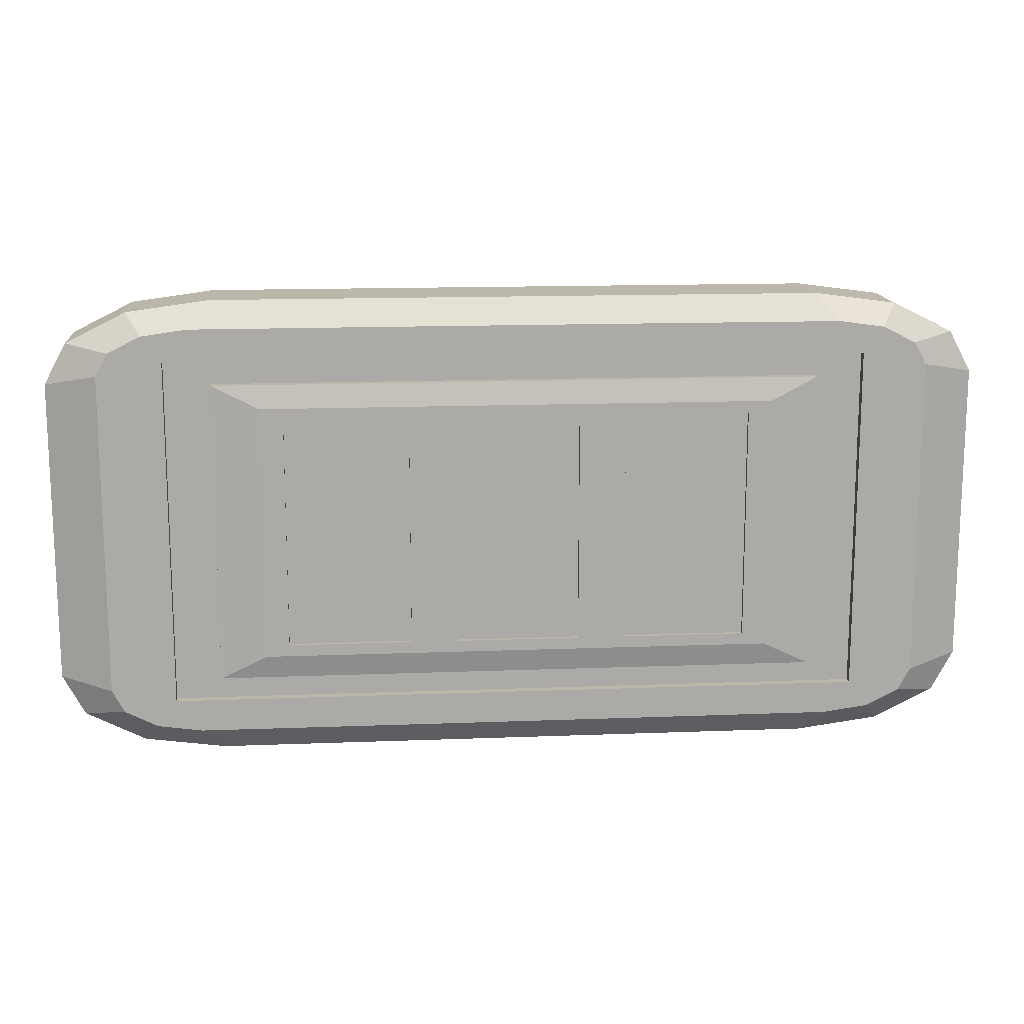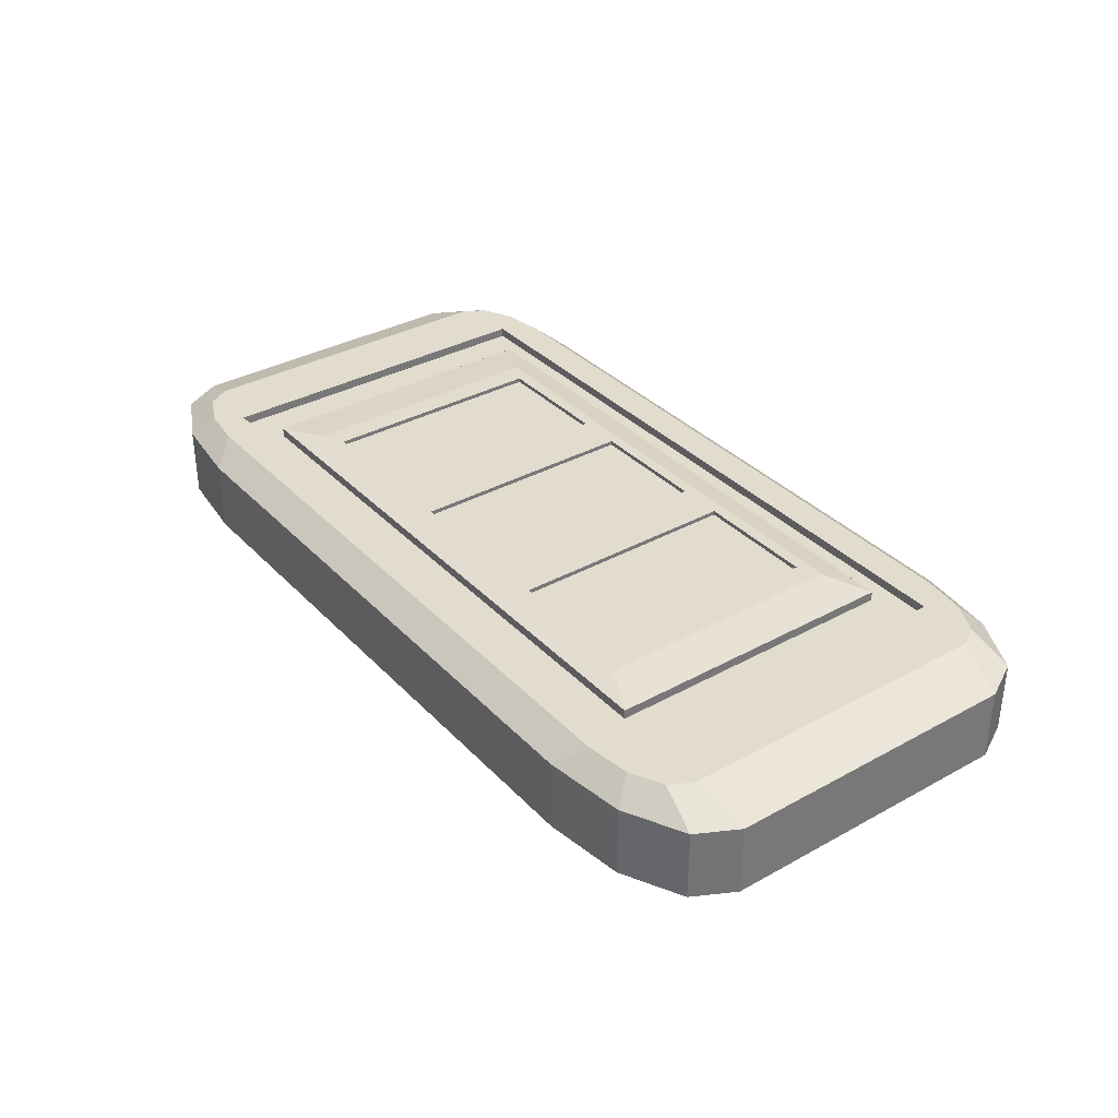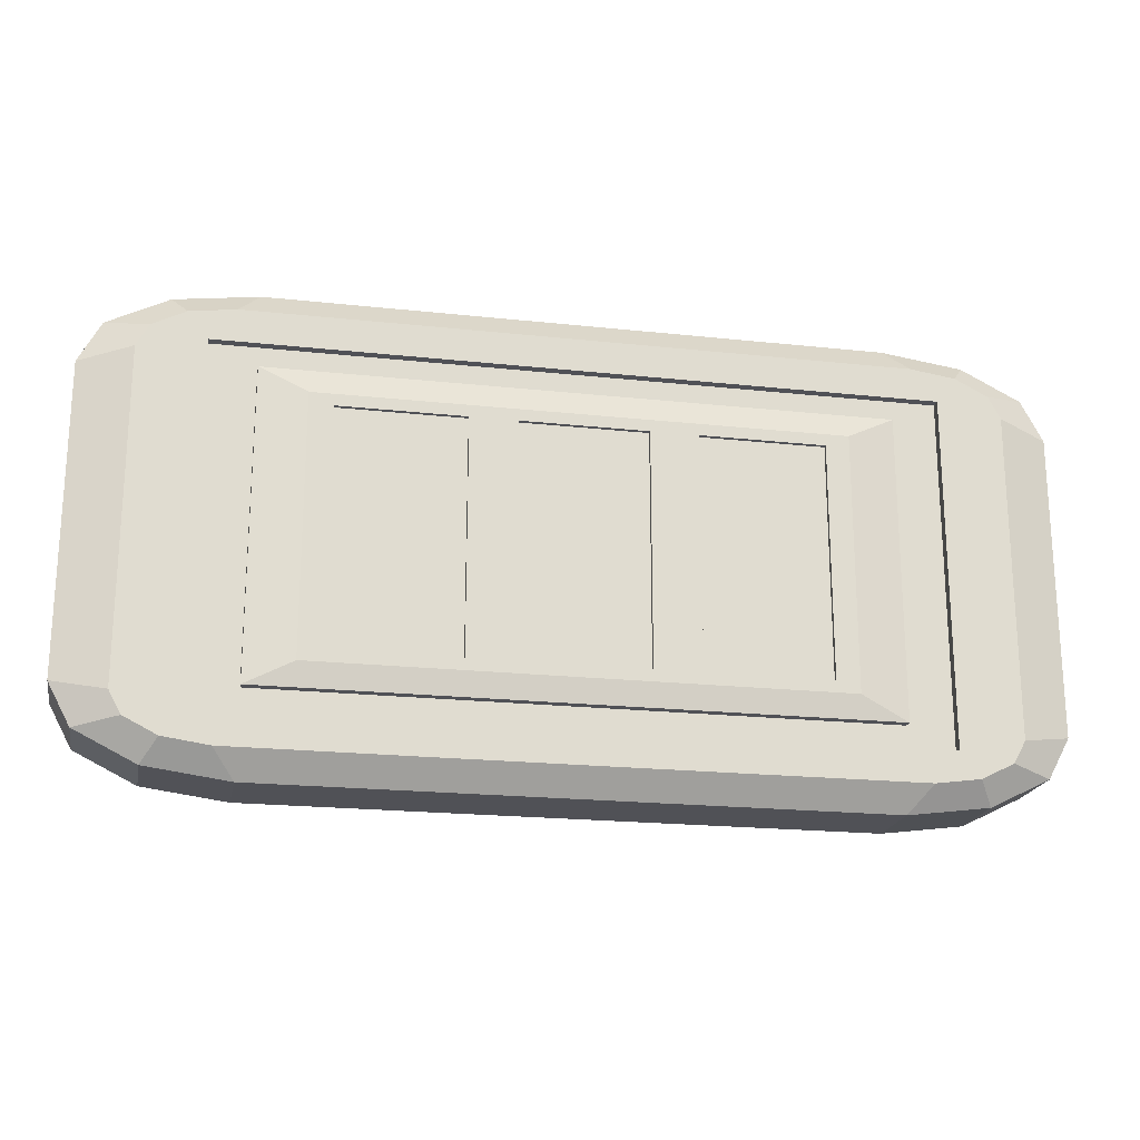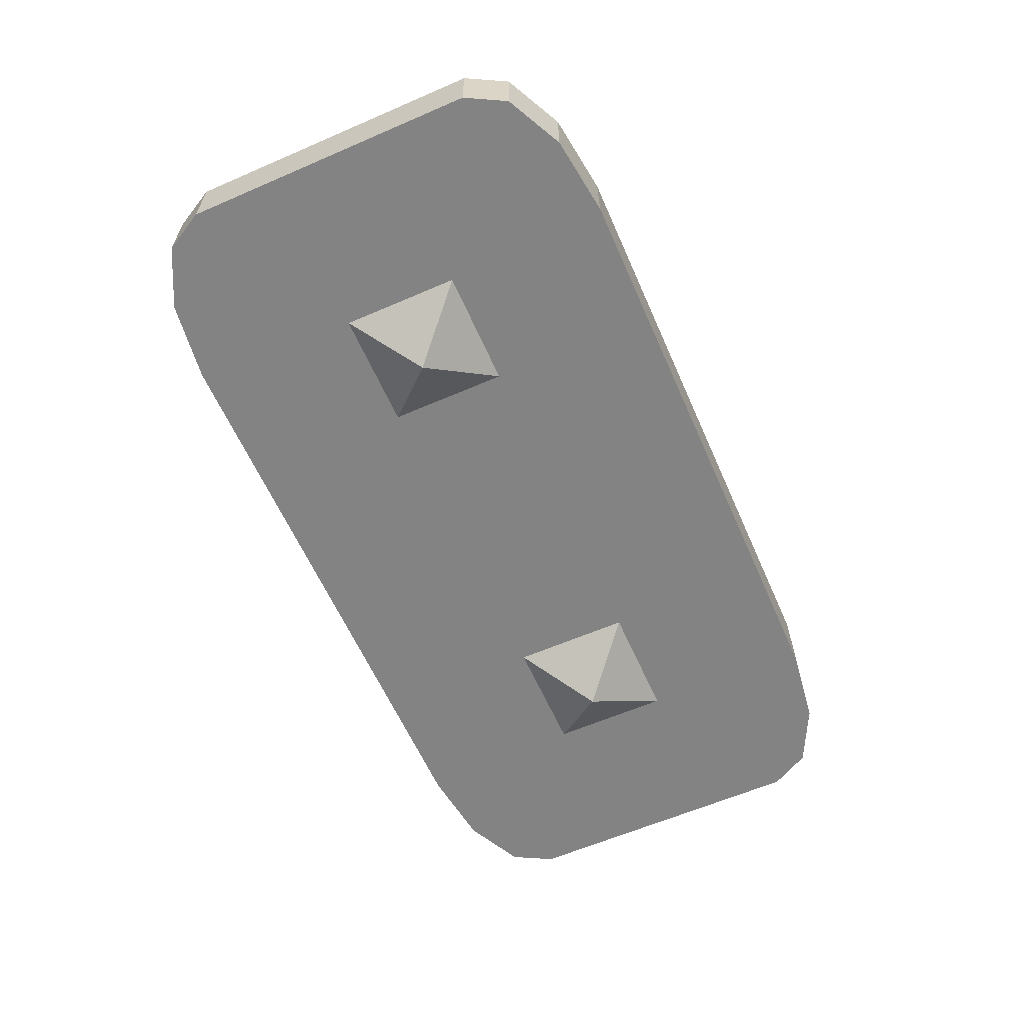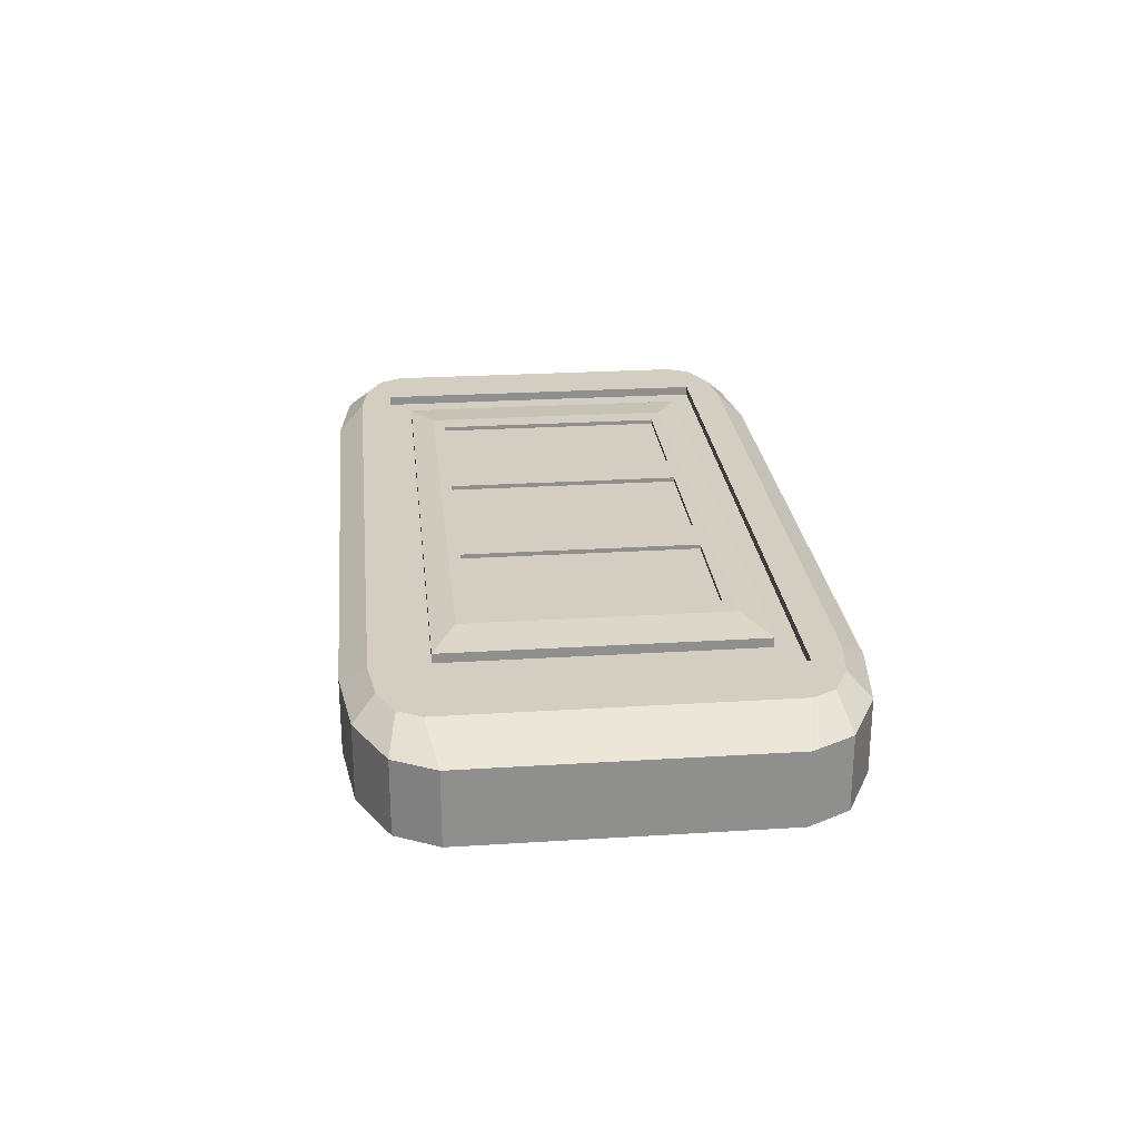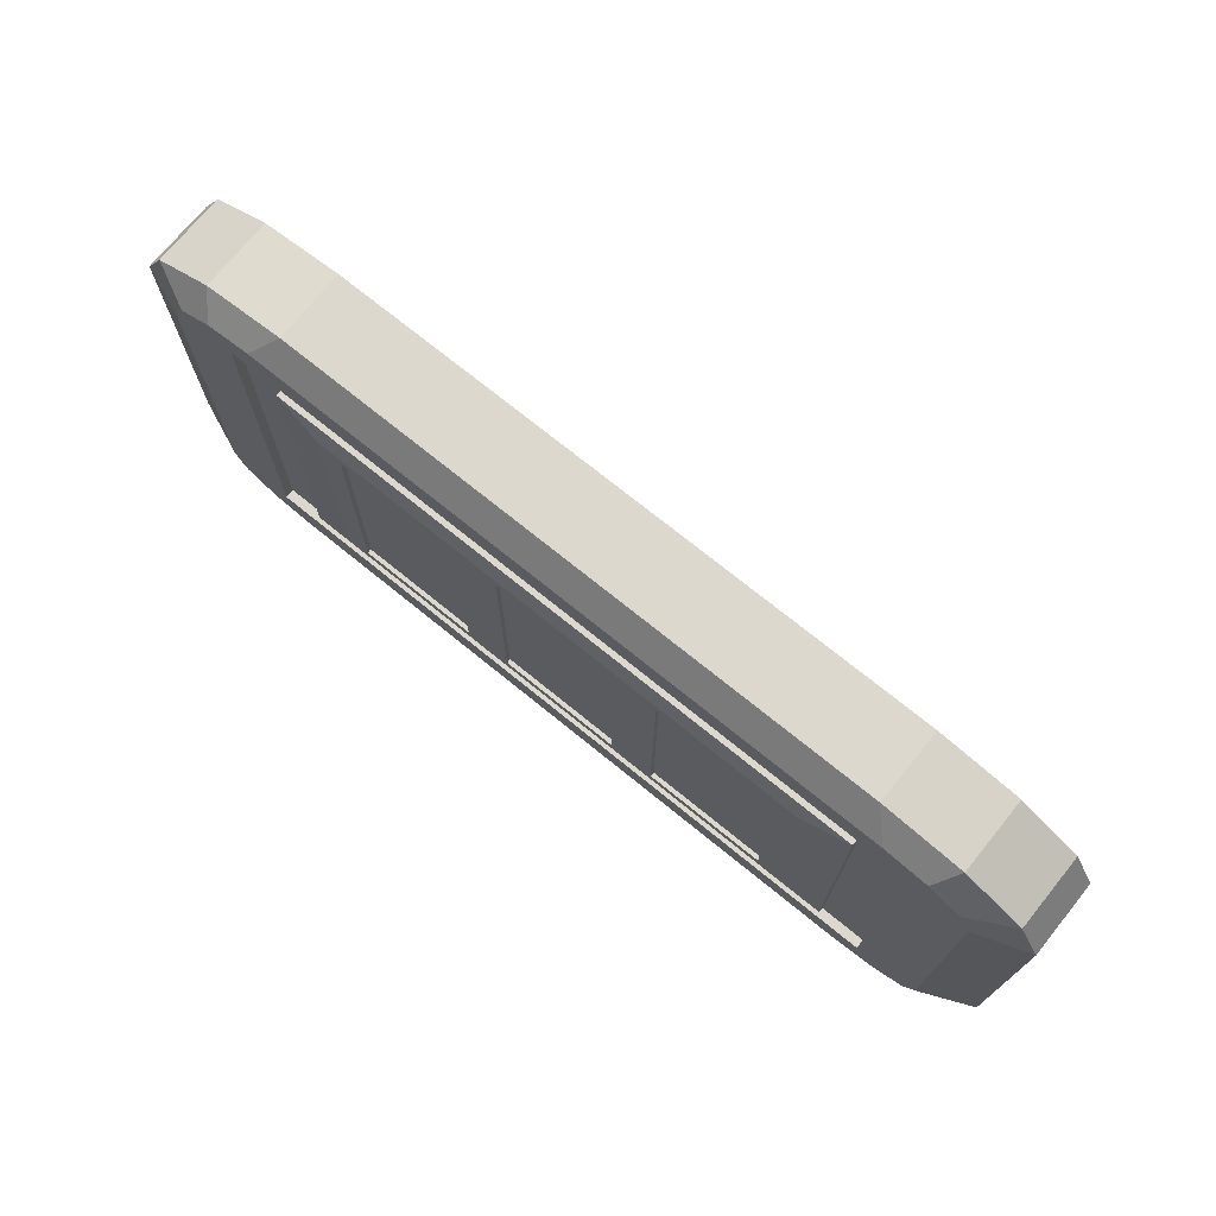
<metadata>
{"format":"obj","ext":"obj","renderer":"f3d","projection":"perspective","resolution":1024,"background":"white","views":[{"elev":14.3,"azim":175.1,"up":"+Z"},{"elev":34.7,"azim":-126.5,"up":"+Y"},{"elev":-20.4,"azim":168.8,"up":"+Z"},{"elev":-61.1,"azim":113.8,"up":"+Y"},{"elev":25.1,"azim":84.2,"up":"+Y"},{"elev":72.6,"azim":-140.9,"up":"+Z"}]}
</metadata>
<code>
o IEC_Small_Armor_Plate.002_Cube.014
v 0.1667 -0.5 0.5
v 0.1667 -0.3445 0.5
v -0.15 -0.3445 0.5
v -0.15 -0.5 0.5
v -0.325 -0.5 0.4766
v -0.4531 -0.5 0.4125
v -0.5 -0.5 0.325
v -0.5 -0.5 -0.325
v -0.4531 -0.5 -0.4125
v -0.325 -0.5 -0.4766
v -0.15 -0.5 -0.5
v 0.1667 -0.5 -0.5
v 0.8333 -0.5 -0.5
v 0.8333 -0.3445 -0.5
v 1.15 -0.3445 -0.5
v 1.15 -0.5 -0.5
v 0.8333 -0.5 0.5
v 1.325 -0.5 -0.4766
v 1.453 -0.5 -0.4125
v 1.5 -0.5 -0.325
v 1.5 -0.5 0.325
v 1.453 -0.5 0.4125
v 1.325 -0.5 0.4766
v 1.15 -0.5 0.5
v 1.453 -0.3445 0.4125
v 1.325 -0.3445 0.4766
v 1 -0.29 -0.25
v 0.7333 -0.29 -0.25
v 0.7333 -0.2992 -0.25
v 1 -0.2992 -0.25
v 1.196 -0.3 0.4448
v 1.292 -0.3 0.4313
v 1.253 -0.3 0.3763
v -0.2525 -0.3 -0.3763
v -0.3883 -0.3 -0.3481
v -0.3883 -0.3 0.3481
v -0.2525 -0.3 0.3763
v -0.25 -0.3 0.375
v -0.25 -0.3 -0.375
v -0.1957 -0.3 0.4448
v 0.2032 -0.3 0.4452
v 0.25 -0.3 0.375
v -0.15 -0.3 0.325
v -0.15 -0.3 -0.325
v -0.15 -0.32 -0.325
v -0.15 -0.32 0.325
v 0.2833 -0.3 0.325
v 0.2833 -0.32 0.325
v 0.25 -0.3 -0.375
v -0.25 -0.32 -0.375
v 0.25 -0.32 -0.375
v 1.25 -0.3 0.375
v 1.25 -0.3 -0.375
v 1.25 -0.32 -0.375
v 1.25 -0.32 0.375
v -0.05 -0.29 0.275
v -0.05 -0.29 -0.275
v 0.7167 -0.3 0.325
v 1.15 -0.3 0.325
v 1.05 -0.29 0.275
v 0.6833 -0.29 0.275
v 1.15 -0.3 -0.325
v 1.05 -0.29 -0.275
v 0.2833 -0.3 -0.325
v 0.3167 -0.29 -0.275
v -0.2293 -0.32 -0.3646
v -0.2293 -0.32 0.3646
v -0.1707 -0.32 0.3354
v -0.1707 -0.32 -0.3354
v 0.75 -0.32 0.3646
v 1.229 -0.32 0.3646
v 1.171 -0.32 0.3354
v 0.7167 -0.32 0.3354
v 1.229 -0.32 -0.3646
v 1.171 -0.32 -0.3354
v 0.25 -0.32 -0.3646
v 0.2833 -0.32 -0.3354
v 0.75 -0.3 0.375
v 0.75 -0.32 0.375
v 1.15 -0.32 0.325
v 1.15 -0.32 -0.325
v -0.25 -0.32 0.375
v 0.7167 -0.3 -0.325
v 0.7167 -0.32 -0.325
v 0.2833 -0.32 -0.325
v 0.25 -0.32 0.375
v 0.75 -0.32 -0.3646
v 0.7167 -0.32 -0.3354
v 0.25 -0.32 0.3646
v 0.2833 -0.32 0.3354
v 0.6833 -0.29 -0.275
v 0.3167 -0.29 0.275
v 0.75 -0.3 -0.375
v 0.75 -0.32 -0.375
v 0.7167 -0.32 0.325
v 0.2032 -0.3 -0.4452
v -0.1957 -0.3 -0.4448
v -0.15 -0.3445 -0.5
v 0.1667 -0.3445 -0.5
v -0.325 -0.3445 0.4766
v 1.15 -0.3445 0.5
v 0.8333 -0.3445 0.5
v 0.3667 -0.29 0.25
v 0.6333 -0.29 0.25
v 0.6333 -0.2992 0.25
v 0.3667 -0.2992 0.25
v 0.2667 -0.29 0.25
v 0.2667 -0.29 -0.25
v 0.2667 -0.2992 -0.25
v 0.2667 -0.2992 0.25
v 1.253 -0.3 -0.3763
v 1.196 -0.3 -0.4448
v 0.7968 -0.3 -0.4452
v 1.388 -0.3 0.3481
v 1.388 -0.3 -0.3481
v 0.7968 -0.3 0.4452
v 0.7333 -0.29 0.25
v 1 -0.29 0.25
v 0 -0.29 0.25
v 0 -0.29 -0.25
v 0.3667 -0.29 -0.25
v 0.6333 -0.29 -0.25
v 0.7333 -0.2992 0.25
v 1 -0.2992 0.25
v 0 -0.2992 -0.25
v 0 -0.2992 0.25
v 0.3667 -0.2992 -0.25
v 0.6333 -0.2992 -0.25
v -0.3623 -0.3 0.3961
v 1.5 -0.3445 -0.325
v 1.5 -0.3445 0.325
v -0.5 -0.3445 0.325
v -0.4531 -0.3445 0.4125
v 1.362 -0.3 -0.3961
v 1.453 -0.3445 -0.4125
v -0.2923 -0.3 -0.4313
v 1.325 -0.3445 -0.4766
v -0.325 -0.3445 -0.4766
v -0.4531 -0.3445 -0.4125
v 1.362 -0.3 0.3961
v -0.5 -0.3445 -0.325
v -0.2923 -0.3 0.4313
v -0.3623 -0.3 -0.3961
v 1.292 -0.3 -0.4313
v 1.132 -0.4988 -0.132
v 1.132 -0.4988 0.132
v 1 -0.5988 -0
v 0.868 -0.4988 -0.132
v 1 -0.5988 -0
v 0.868 -0.4988 0.132
v 1 -0.5988 -0
v 1.132 -0.4988 0.132
v 0.868 -0.4988 0.132
v 0.868 -0.4988 -0.132
v 1.132 -0.4988 -0.132
v 1 -0.5988 -0
v 0.132 -0.4988 -0.132
v 0.132 -0.4988 0.132
v -2e-06 -0.5988 -0
v -0.132 -0.4988 -0.132
v -2e-06 -0.5988 -0
v -0.132 -0.4988 0.132
v -2e-06 -0.5988 -0
v 0.132 -0.4988 0.132
v -0.132 -0.4988 0.132
v -0.132 -0.4988 -0.132
v 0.132 -0.4988 -0.132
v -2e-06 -0.5988 -0
f 1 2 3 4
f 4 5 6 7 8 9 10 11 12 1
f 13 14 15 16
f 17 13 16 18 19 20 21 22 23 24
f 22 25 26 23
f 27 28 29 30
f 31 32 33
f 34 35 36 37 38 39
f 37 40 41 42 38
f 43 44 45 46
f 47 43 46 48
f 49 39 50 51
f 52 53 54 55
f 44 43 56 57
f 58 59 60 61
f 59 62 63 60
f 64 44 57 65
f 66 67 68 69
f 70 71 72 73
f 71 74 75 72
f 76 66 69 77
f 78 52 55 79
f 62 59 80 81
f 39 38 82 50
f 83 62 81 84
f 44 64 85 45
f 64 83 84 85
f 38 42 86 82
f 42 78 79 86
f 74 87 88 75
f 87 76 77 88
f 67 89 90 68
f 89 70 73 90
f 62 83 91 63
f 83 64 65 91
f 43 47 92 56
f 47 58 61 92
f 53 93 94 54
f 93 49 51 94
f 59 58 95 80
f 58 47 48 95
f 96 97 34 39 49
f 11 98 99 12
f 100 5 4 3
f 24 101 102 17
f 103 104 105 106
f 107 108 109 110
f 12 99 14 13
f 1 12 13 17
f 111 112 113 93 53
f 113 96 49 93
f 33 114 115 111 53 52
f 41 116 78 42
f 91 61 117 28
f 61 60 118 117
f 60 63 27 118
f 63 91 28 27
f 57 56 119 120
f 56 92 107 119
f 92 65 108 107
f 65 57 120 108
f 65 92 103 121
f 92 61 104 103
f 61 91 122 104
f 91 65 121 122
f 29 123 124 30
f 125 126 110 109
f 127 106 105 128
f 120 119 126 125
f 104 122 128 105
f 117 118 124 123
f 108 120 125 109
f 121 103 106 127
f 118 27 30 124
f 119 107 110 126
f 122 121 127 128
f 28 117 123 29
f 23 26 101 24
f 36 129 37
f 20 130 131 21
f 132 7 6 133
f 115 134 111
f 133 6 5 100
f 130 20 19 135
f 97 136 34
f 135 19 18 137
f 98 11 10 138
f 138 10 9 139
f 140 114 33
f 32 140 33
f 21 131 25 22
f 7 132 141 8
f 129 142 37
f 142 40 37
f 139 9 8 141
f 136 143 34
f 143 35 34
f 137 18 16 15
f 134 144 111
f 144 112 111
f 116 31 33 52 78
f 116 41 2 102
f 96 113 14 99
f 101 26 32 31
f 26 25 140 32
f 25 131 114 140
f 132 133 129 36
f 133 100 142 129
f 100 3 40 142
f 130 135 134 115
f 135 137 144 134
f 137 15 112 144
f 98 138 136 97
f 138 139 143 136
f 139 141 35 143
f 31 116 102 101
f 115 114 131 130
f 36 35 141 132
f 41 40 3 2
f 113 112 15 14
f 97 96 99 98
f 17 102 2 1
f 67 66 50 82
f 87 74 54 94
f 89 67 82 86
f 74 71 55 54
f 69 68 46 45
f 75 88 84 81
f 68 90 48 46
f 72 75 81 80
f 66 76 51 50
f 76 87 94 51
f 71 70 79 55
f 70 89 86 79
f 77 69 45 85
f 88 77 85 84
f 73 72 80 95
f 90 73 95 48
f 145 146 147
f 148 149 150
f 151 152 153
f 154 155 156
f 157 158 159
f 160 161 162
f 163 164 165
f 166 167 168

</code>
